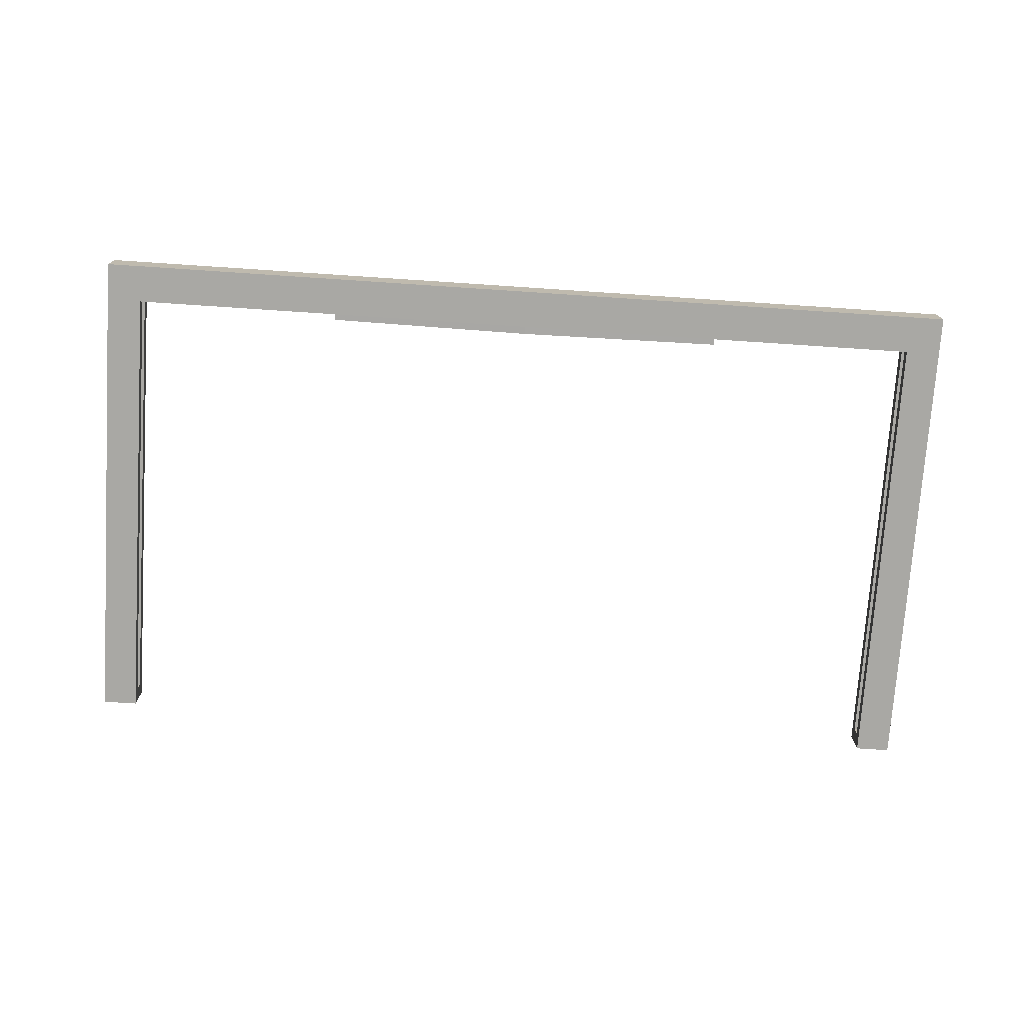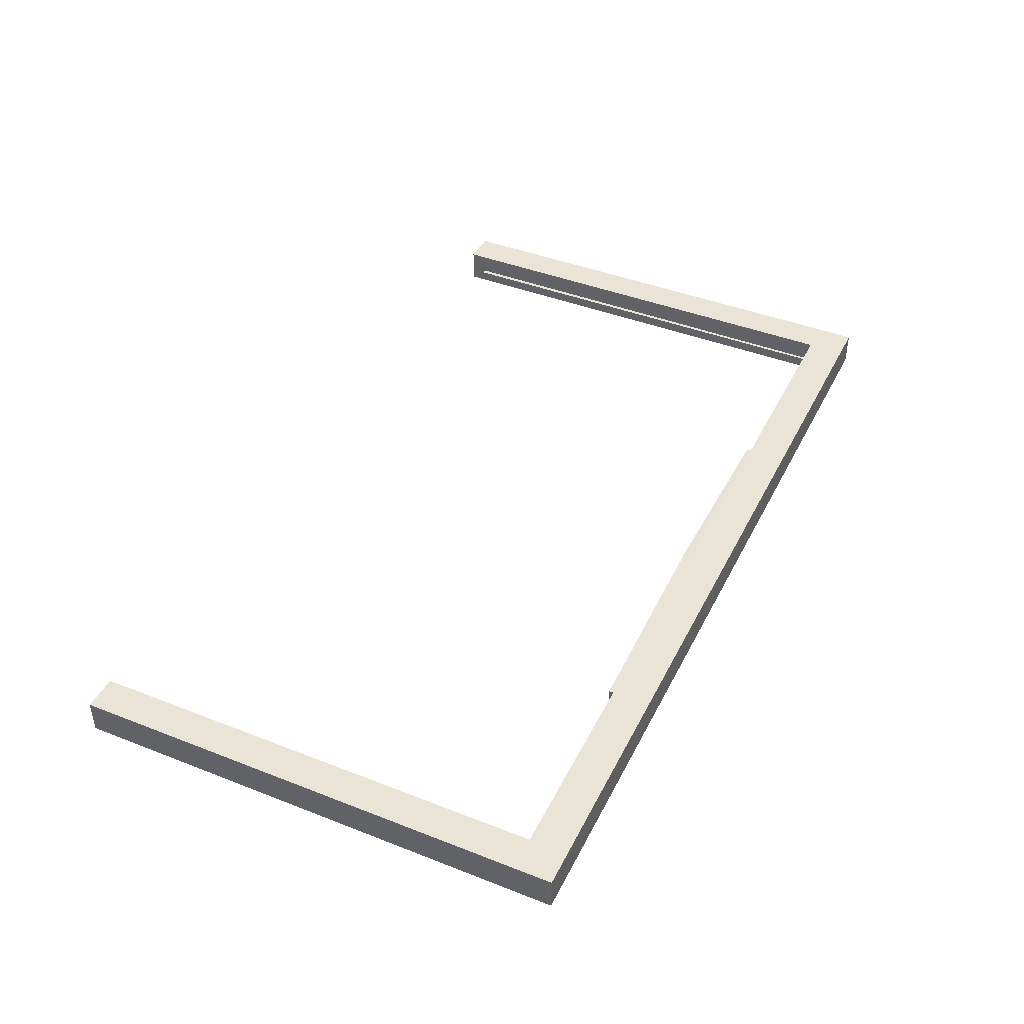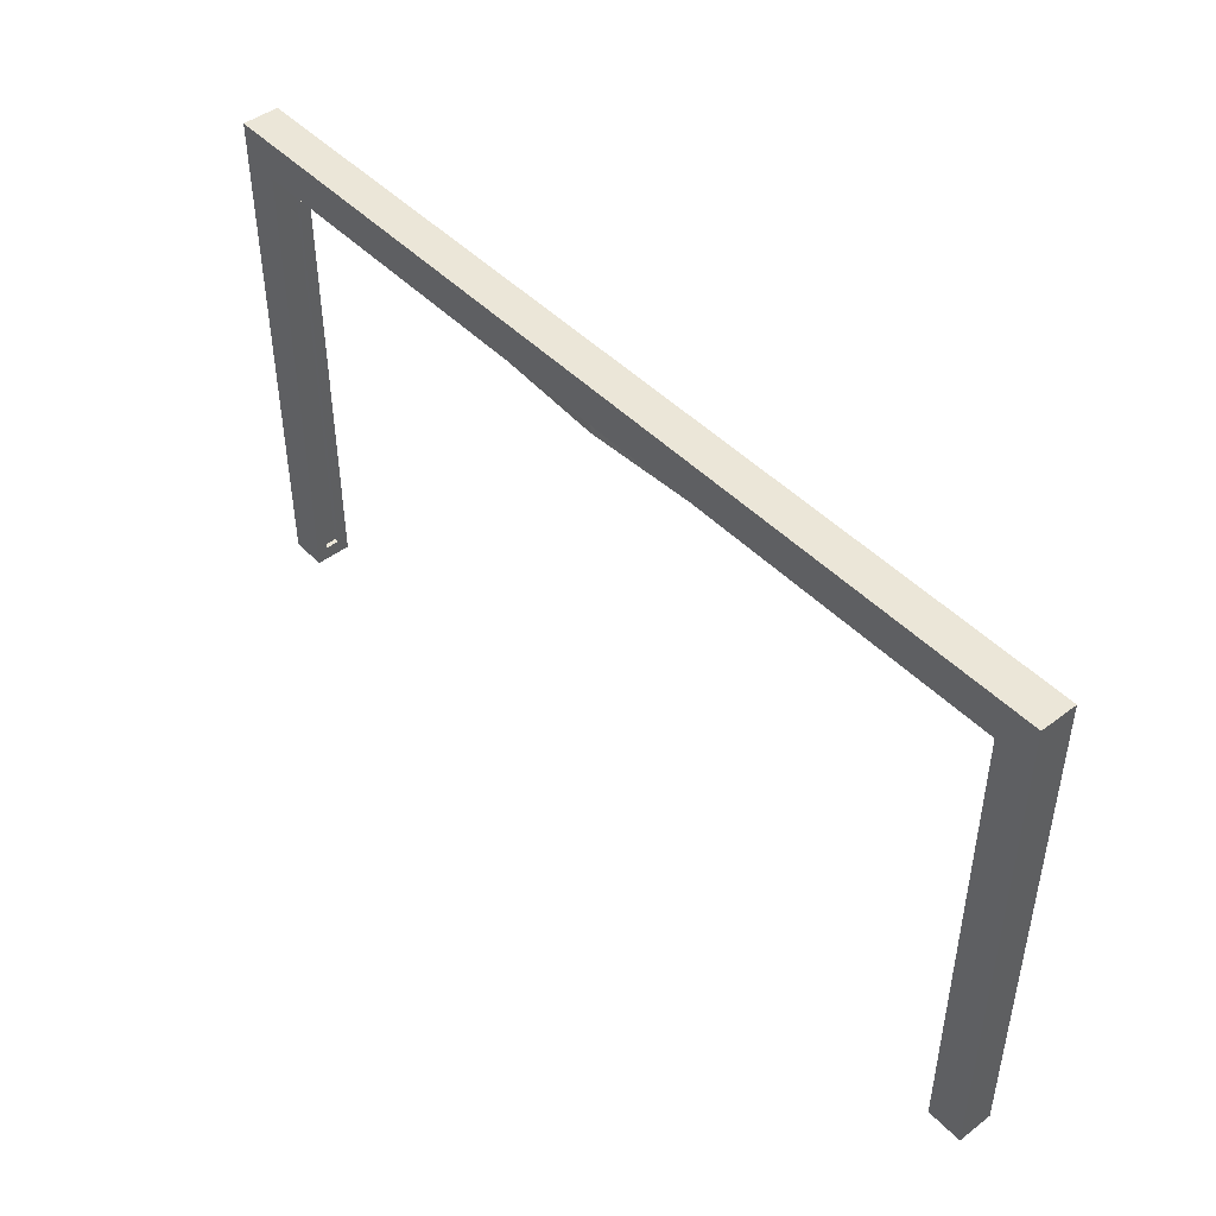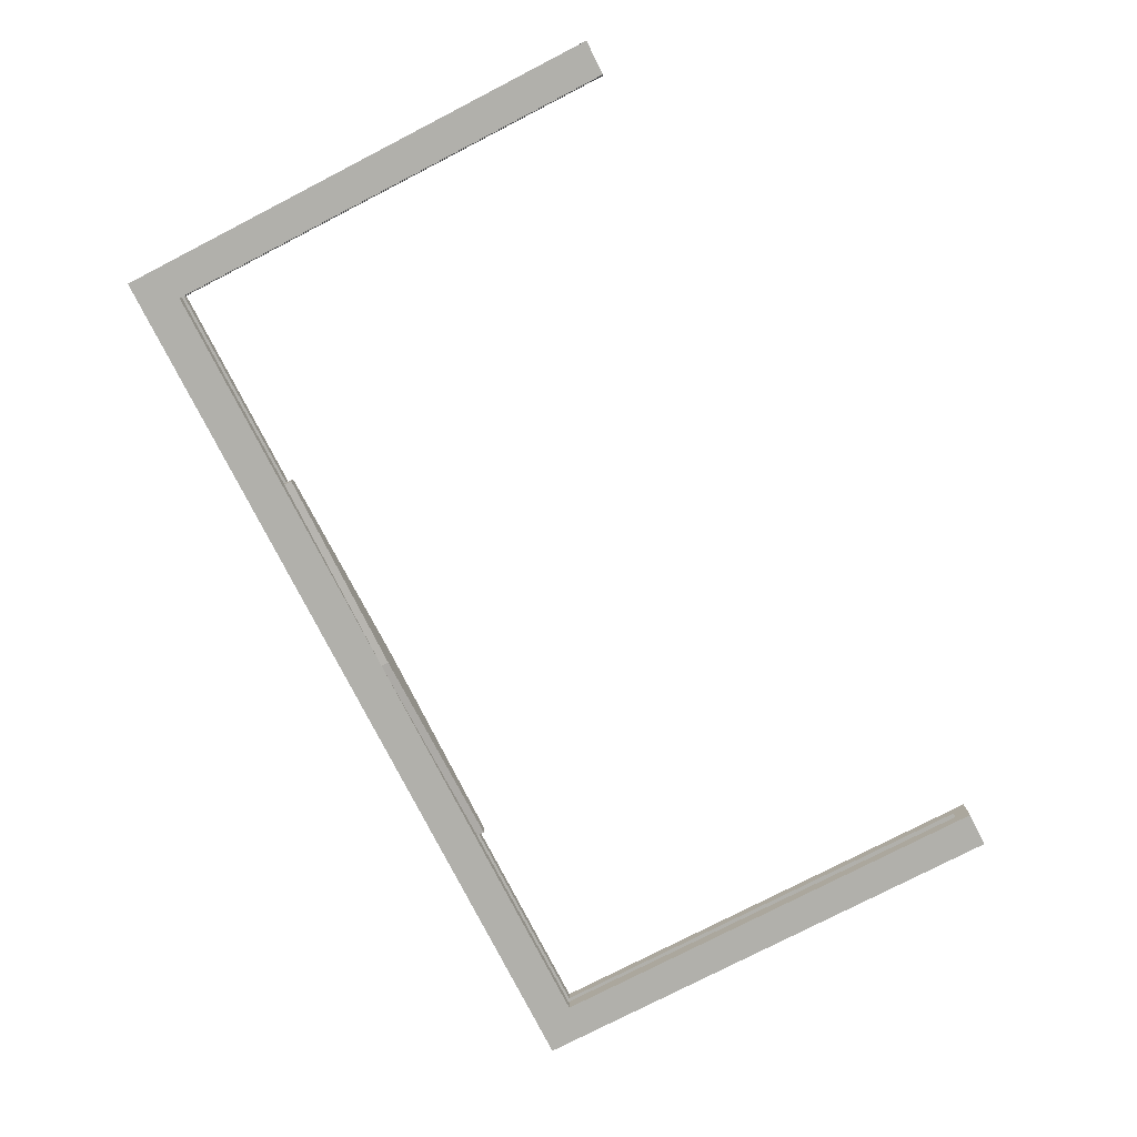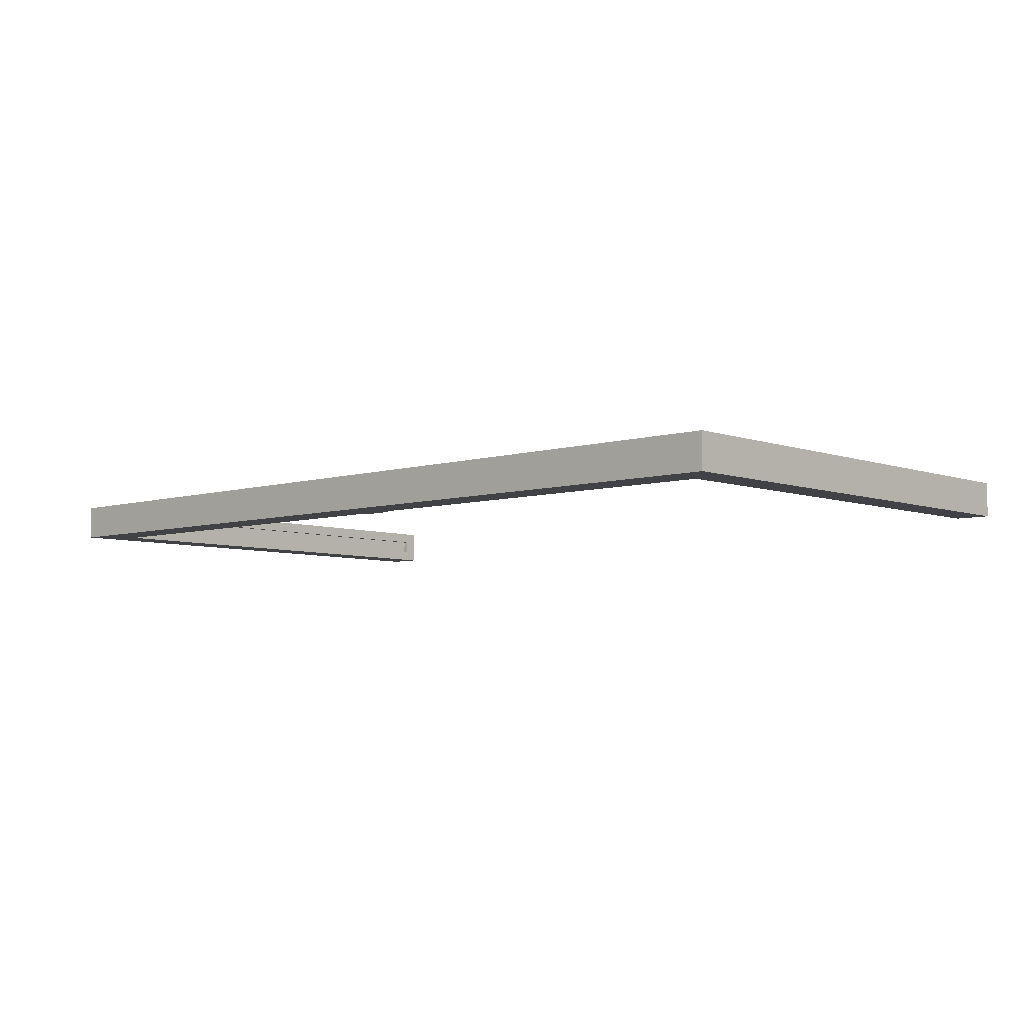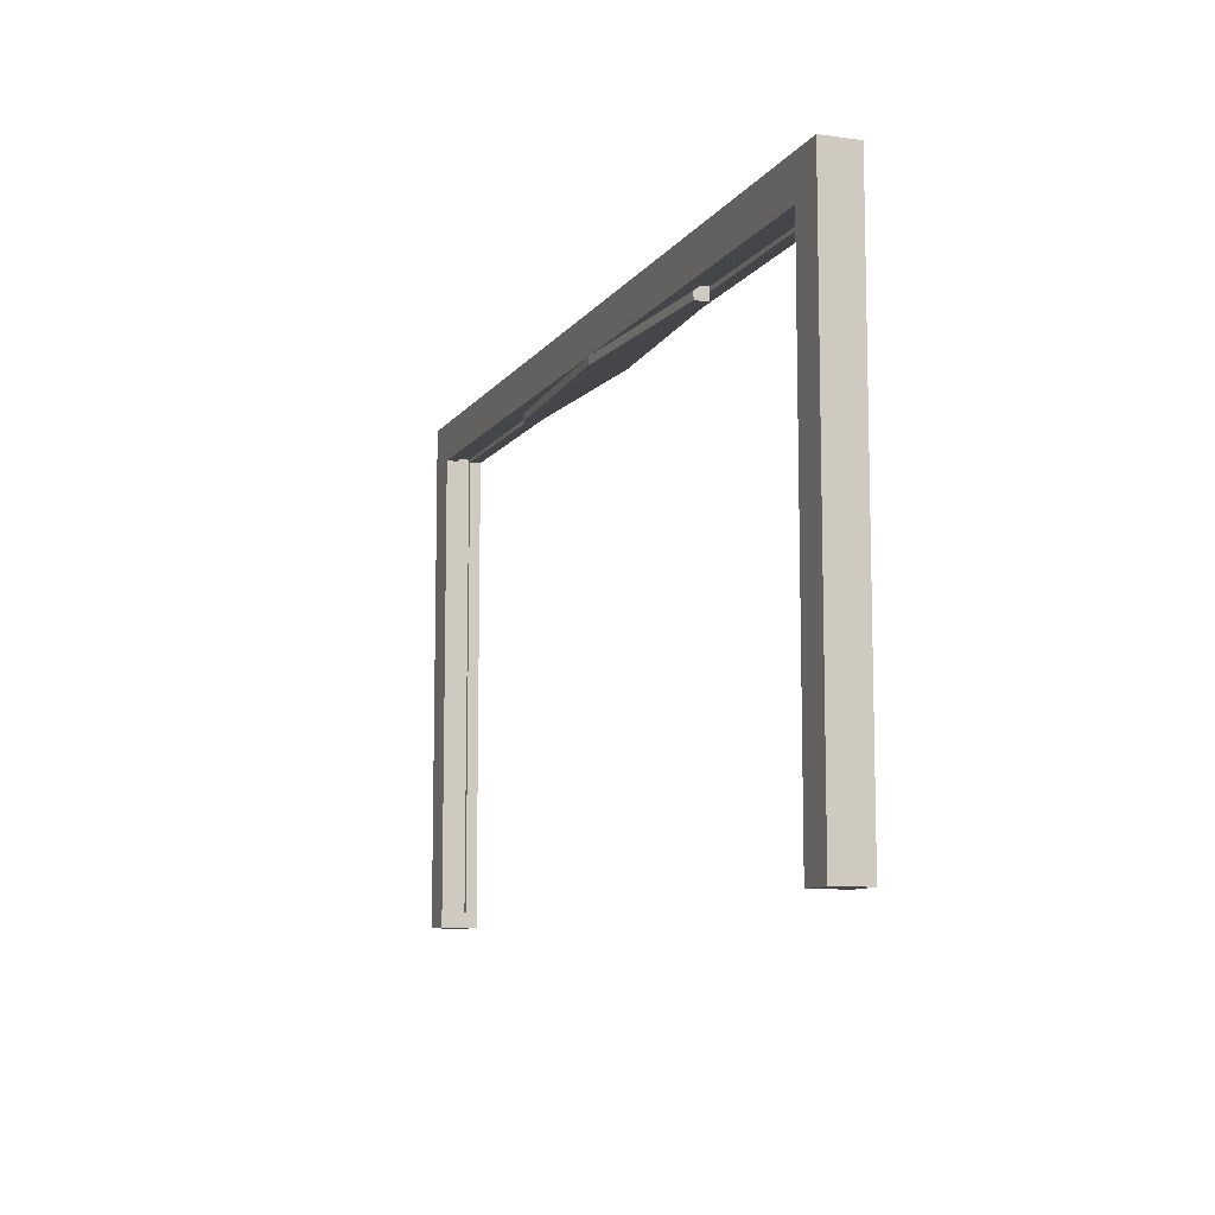
<metadata>
{"format":"obj","ext":"obj","renderer":"f3d","projection":"perspective","resolution":1024,"background":"white","views":[{"elev":-74.9,"azim":176.2,"up":"+Z"},{"elev":42.5,"azim":115.1,"up":"+Z"},{"elev":46.2,"azim":49.0,"up":"+Y"},{"elev":-78.5,"azim":-62.8,"up":"+Z"},{"elev":-6.1,"azim":-137.3,"up":"+Z"},{"elev":-9.4,"azim":69.7,"up":"+Y"}]}
</metadata>
<code>
o Doorframe_Entrence_Cube.020
v -3.992 -0.001441 0.1553
v -3.992 4.439 0.1553
v -3.992 -0.001441 -0.1553
v -3.992 4.439 -0.1553
v -3.681 0.1227 0.05841
v -3.681 4.439 0.1553
v -3.681 0.1227 -0.05842
v -3.681 4.439 -0.1553
v -3.992 4.103 0.1553
v -3.992 4.103 -0.1553
v -3.681 4.103 -0.05842
v -3.681 4.103 0.05841
v -1.833 4.103 -0.05842
v -1.833 4.103 0.05841
v -3.681 4.103 -0.1553
v -3.681 -0.001441 -0.1553
v -3.681 -0.001441 0.1553
v -3.681 4.103 0.1553
v -3.71 4.131 -0.05842
v -3.71 4.131 0.05841
v -3.722 0.1227 -0.05842
v -3.722 0.1227 0.05841
v -1.833 4.143 -0.05842
v -1.833 4.143 0.05841
v 3.992 -0.001441 0.1553
v 3.992 4.439 0.1553
v 3.992 -0.001441 -0.1553
v 3.992 4.439 -0.1553
v 3.681 0.1227 0.05841
v 3.681 4.439 0.1553
v 3.681 0.1227 -0.05842
v 3.681 4.439 -0.1553
v 3.992 4.103 0.1553
v 3.992 4.103 -0.1553
v 3.681 4.103 -0.05842
v 3.681 4.103 0.05841
v 0 4.439 -0.1553
v 0 4.439 0.1553
v 1.833 4.103 -0.05842
v 1.833 4.103 0.05841
v 3.681 4.103 -0.1553
v 3.681 -0.001441 -0.1553
v 3.681 -0.001441 0.1553
v 3.681 4.103 0.1553
v 0 4.103 -0.1553
v 0 4.103 0.1553
v 3.71 4.131 -0.05842
v 3.71 4.131 0.05841
v 3.722 0.1227 -0.05842
v 3.722 0.1227 0.05841
v 1.833 4.143 -0.05842
v 1.833 4.143 0.05841
v 0 4.034 -0.1553
v 0 4.034 0.1553
v -1.833 4.034 -0.05842
v -1.833 4.034 0.05841
v 1.833 4.034 -0.05842
v 1.833 4.034 0.05841
f 9 2 4 10
f 10 4 8 15
f 15 8 37 45
f 18 6 2 9
f 3 16 17 1
f 8 4 2 6
f 17 18 9 1
f 13 14 24 23
f 3 10 15 16
f 1 9 10 3
f 8 6 38 37
f 14 12 20 24
f 6 18 46 38
f 11 7 16 15
f 7 5 17 16
f 5 12 18 17
f 45 39 57 53
f 13 11 15 45
f 12 14 46 18
f 21 19 20 22
f 20 19 23 24
f 5 7 21 22
f 11 13 23 19
f 12 5 22 20
f 7 11 19 21
f 33 34 28 26
f 34 41 32 28
f 41 45 37 32
f 44 33 26 30
f 27 25 43 42
f 32 30 26 28
f 43 25 33 44
f 39 51 52 40
f 27 42 41 34
f 25 27 34 33
f 45 46 38 37
f 32 37 38 30
f 40 52 48 36
f 30 38 46 44
f 35 41 42 31
f 31 42 43 29
f 29 43 44 36
f 46 14 56 54
f 39 45 41 35
f 36 44 46 40
f 49 50 48 47
f 48 52 51 47
f 29 50 49 31
f 35 47 51 39
f 36 48 50 29
f 31 49 47 35
f 56 55 53 54
f 58 54 53 57
f 13 45 53 55
f 39 40 58 57
f 40 46 54 58
f 14 13 55 56

</code>
